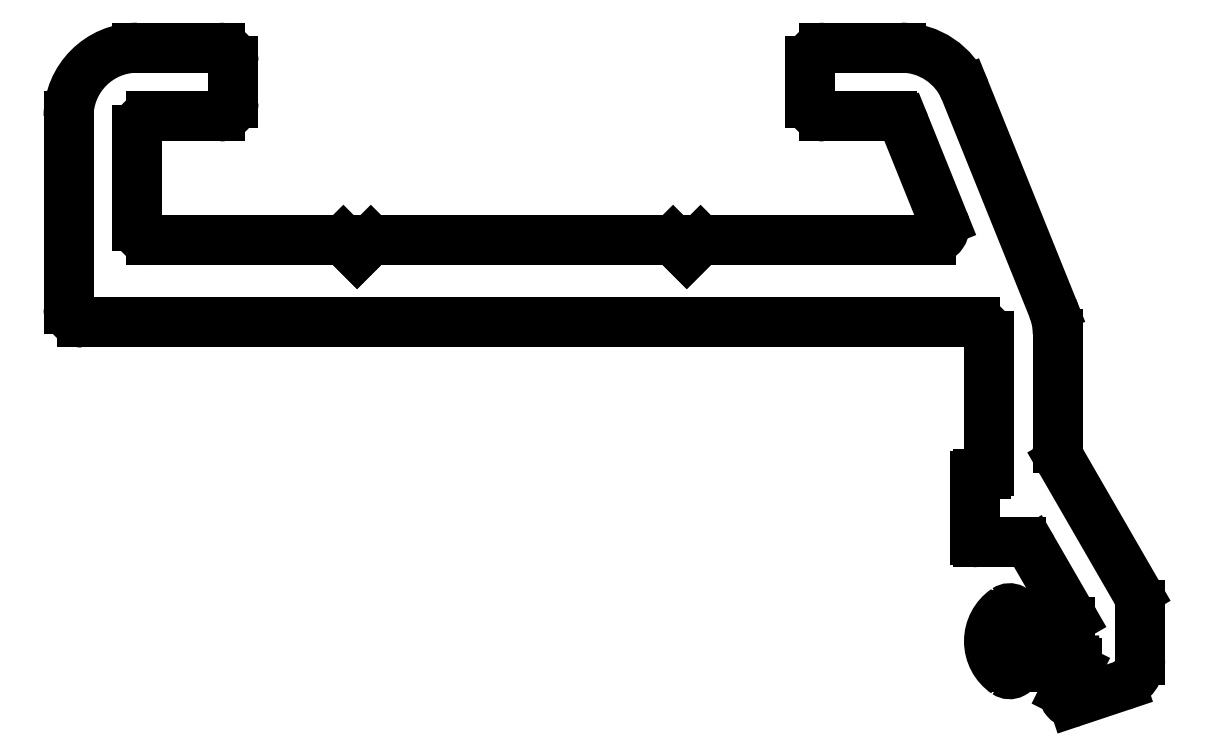
<metadata>
{"format":"dxf","ext":"dxf","renderer":"ezdxf+matplotlib","layout":"modelspace","background":"white","min_lineweight":24,"dpi":150}
</metadata>
<code>
0
SECTION
2
ENTITIES
0
LINE
8
0
10
1596
20
248.6
30
0
11
1599
21
240.7
31
0
0
LINE
8
0
10
1586
20
242.7
30
0
11
1587
21
243.2
31
0
0
LINE
8
0
10
1586
20
243.2
30
0
11
1586
21
242.7
31
0
0
LINE
8
0
10
1574
20
242.7
30
0
11
1575
21
243.2
31
0
0
LINE
8
0
10
1574
20
243.2
30
0
11
1574
21
242.7
31
0
0
LINE
8
0
10
1564
20
240.7
30
0
11
1564
21
247.7
31
0
0
LINE
8
0
10
1600
20
235.1
30
0
11
1603
21
230.4
31
0
0
LINE
8
0
10
1597
20
232.3
30
0
11
1597
21
234.6
31
0
0
LINE
8
0
10
1603
20
229.9
30
0
11
1603
21
227.9
31
0
0
ARC
8
0
10
1599
20
228.6
30
0
40
1.4
50
124.4
51
235.6
0
LINE
8
0
10
1600
20
227.9
30
0
11
1598
21
227.9
31
0
0
ARC
8
0
10
1598
20
227.6
30
0
40
0.25
50
235.6
51
9.769e-11
0
LINE
8
0
10
1598
20
227.8
30
0
11
1598
21
227.6
31
0
0
ARC
8
0
10
1598
20
227.8
30
0
40
0.09998
50
90
51
180
0
ARC
8
0
10
1600
20
227.6
30
0
40
0.09986
50
333.5
51
0.008845
0
LINE
8
0
10
1600
20
226.7
30
0
11
1600
21
227.6
31
0
0
ARC
8
0
10
1600
20
226.6
30
0
40
0.25
50
153.5
51
288.4
0
LINE
8
0
10
1602
20
227
30
0
11
1600
21
226.4
31
0
0
ARC
8
0
10
1602
20
227.9
30
0
40
1
50
288.4
51
0
0
ARC
8
0
10
1600
20
227.8
30
0
40
0.1
50
3.257e-11
51
89.99
0
LINE
8
0
10
1600
20
227.6
30
0
11
1600
21
227.8
31
0
0
LINE
8
0
10
1600
20
229.4
30
0
11
1599
21
231.9
31
0
0
LINE
8
0
10
1598
20
229.3
30
0
11
1600
21
229.3
31
0
0
ARC
8
0
10
1597
20
232.3
30
0
40
0.09998
50
180
51
270
0
LINE
8
0
10
1598
20
232.2
30
0
11
1597
21
232.2
31
0
0
ARC
8
0
10
1598
20
231.7
30
0
40
0.5
50
30
51
90
0
ARC
8
0
10
1598
20
229.4
30
0
40
0.09998
50
180
51
270
0
LINE
8
0
10
1598
20
229.5
30
0
11
1598
21
229.4
31
0
0
ARC
8
0
10
1598
20
229.5
30
0
40
0.25
50
0.02725
51
124.4
0
ARC
8
0
10
1602
20
229.9
30
0
40
0.9995
50
360
51
30
0
ARC
8
0
10
1600
20
229.4
30
0
40
0.09998
50
270
51
30.04
0
LINE
8
0
10
1597
20
240.2
30
0
11
1564
21
240.2
31
0
0
ARC
8
0
10
1564
20
240.7
30
0
40
0.5
50
180
51
270
0
LINE
8
0
10
1600
20
239.8
30
0
11
1600
21
235.6
31
0
0
LINE
8
0
10
1597
20
234.8
30
0
11
1597
21
239.7
31
0
0
ARC
8
0
10
1601
20
235.6
30
0
40
0.9996
50
180
51
210
0
ARC
8
0
10
1597
20
234.8
30
0
40
0.09998
50
270
51
0
0
LINE
8
0
10
1597
20
234.7
30
0
11
1597
21
234.7
31
0
0
ARC
8
0
10
1597
20
234.6
30
0
40
0.1001
50
90.07
51
180
0
ARC
8
0
10
1597
20
239.8
30
0
40
2.5
50
360
51
21.96
0
ARC
8
0
10
1597
20
239.7
30
0
40
0.5
50
0
51
90
0
LINE
8
0
10
1575
20
243.2
30
0
11
1586
21
243.2
31
0
0
ARC
8
0
10
1567
20
247.2
30
0
40
0.5
50
90
51
180
0
ARC
8
0
10
1569
20
248.2
30
0
40
0.5
50
270
51
9.771e-12
0
ARC
8
0
10
1566
20
247.7
30
0
40
2.5
50
90
51
180
0
LINE
8
0
10
1567
20
243.2
30
0
11
1574
21
243.2
31
0
0
LINE
8
0
10
1569
20
247.7
30
0
11
1567
21
247.7
31
0
0
ARC
8
0
10
1567
20
243.7
30
0
40
0.5
50
180
51
270
0
LINE
8
0
10
1566
20
247.2
30
0
11
1566
21
243.7
31
0
0
LINE
8
0
10
1566
20
250.2
30
0
11
1569
21
250.2
31
0
0
LINE
8
0
10
1570
20
249.7
30
0
11
1570
21
248.2
31
0
0
ARC
8
0
10
1569
20
249.7
30
0
40
0.5
50
360
51
90
0
ARC
8
0
10
1591
20
248.2
30
0
40
0.5
50
180
51
270
0
LINE
8
0
10
1594
20
247.7
30
0
11
1591
21
247.7
31
0
0
ARC
8
0
10
1594
20
247.2
30
0
40
0.5001
50
21.95
51
89.99
0
LINE
8
0
10
1595
20
243.9
30
0
11
1594
21
247.4
31
0
0
ARC
8
0
10
1595
20
243.7
30
0
40
0.5
50
270
51
21.95
0
LINE
8
0
10
1587
20
243.2
30
0
11
1595
21
243.2
31
0
0
ARC
8
0
10
1594
20
247.7
30
0
40
2.5
50
21.95
51
90
0
LINE
8
0
10
1591
20
250.2
30
0
11
1594
21
250.2
31
0
0
ARC
8
0
10
1591
20
249.7
30
0
40
0.5
50
90
51
180
0
LINE
8
0
10
1591
20
248.2
30
0
11
1591
21
249.7
31
0
0
ENDSEC
0
EOF

</code>
